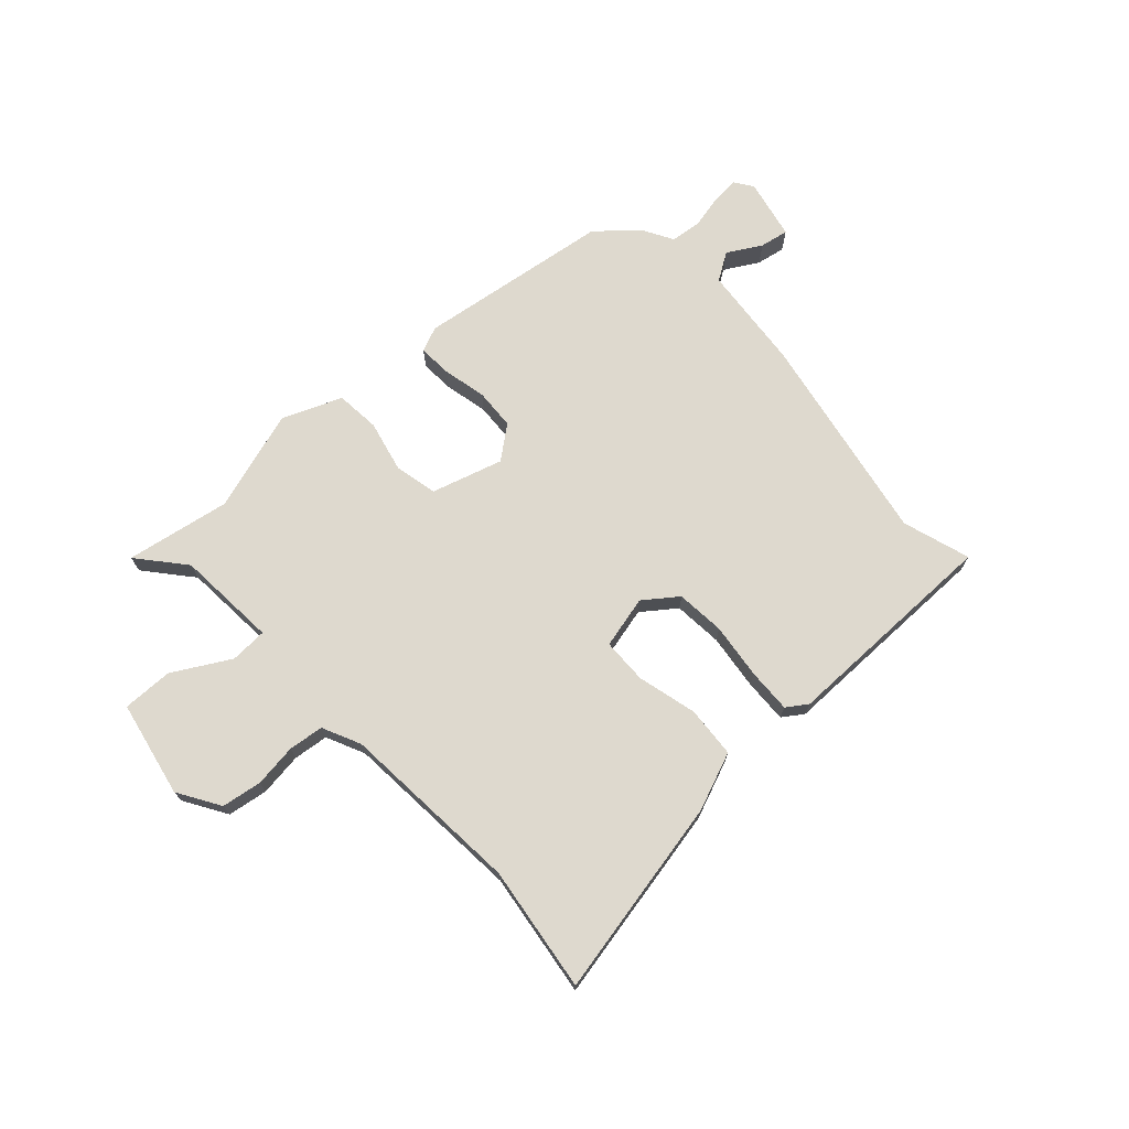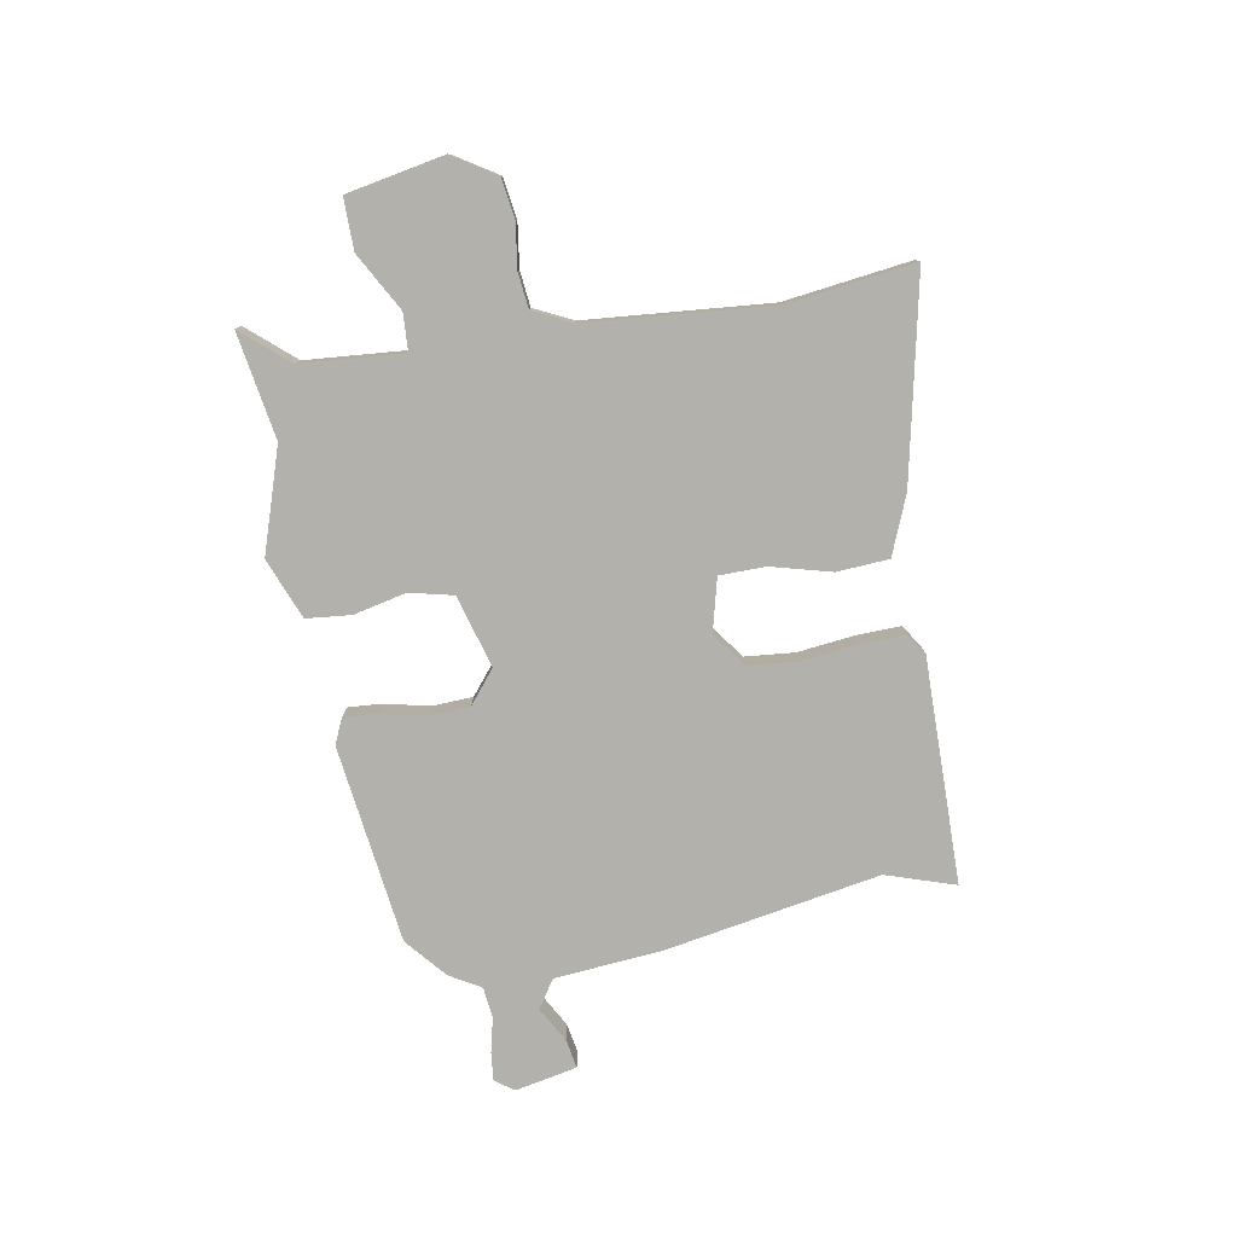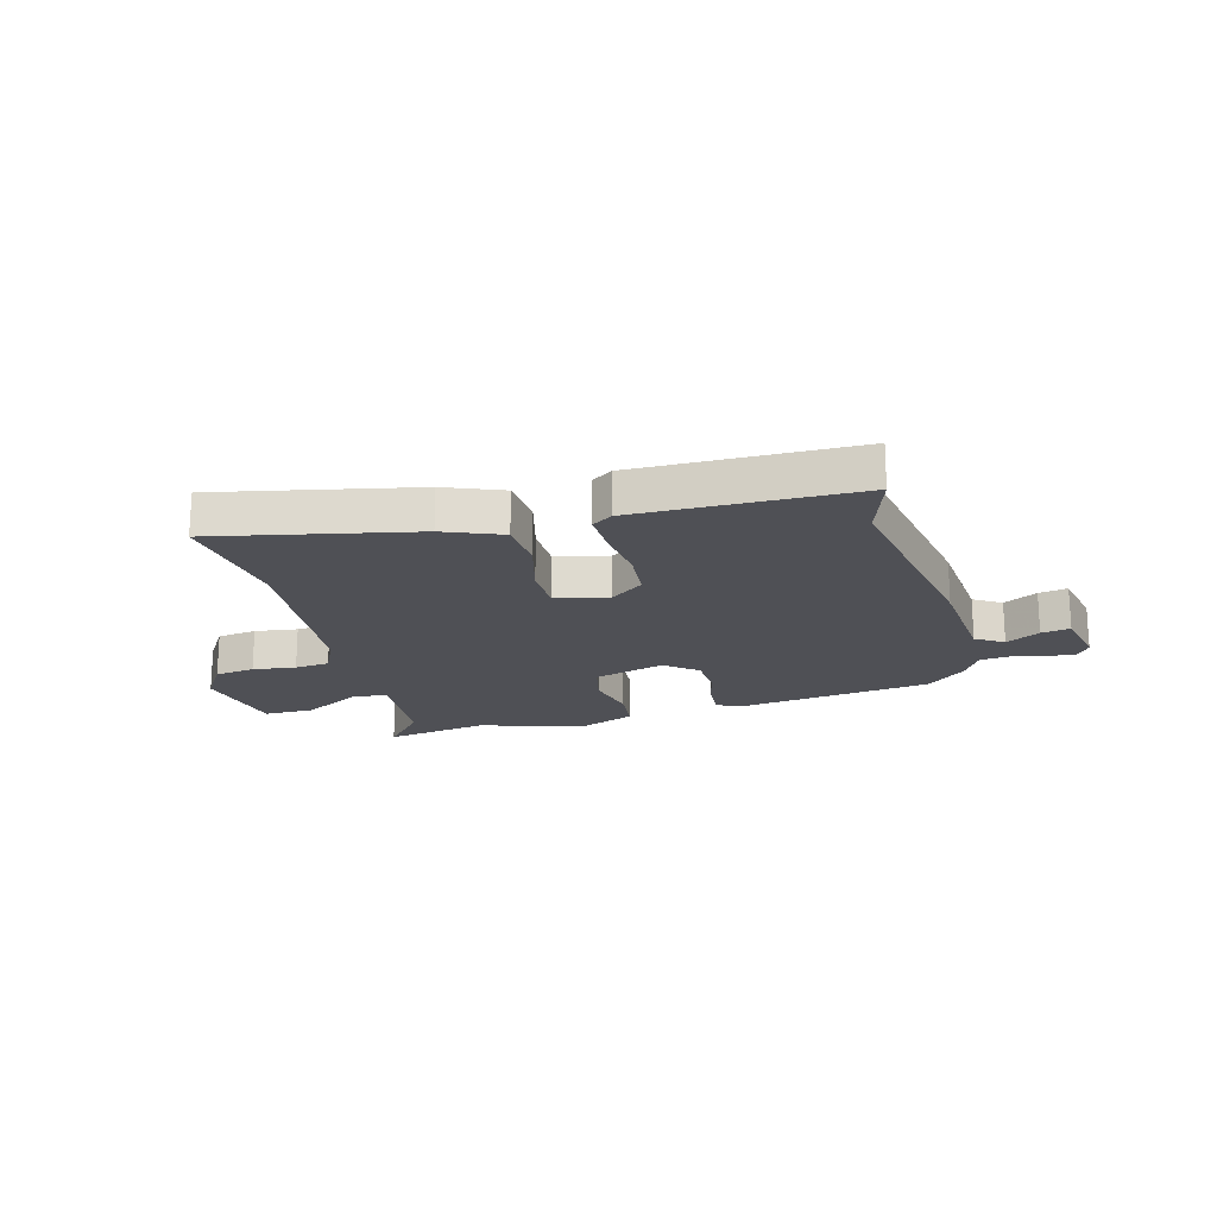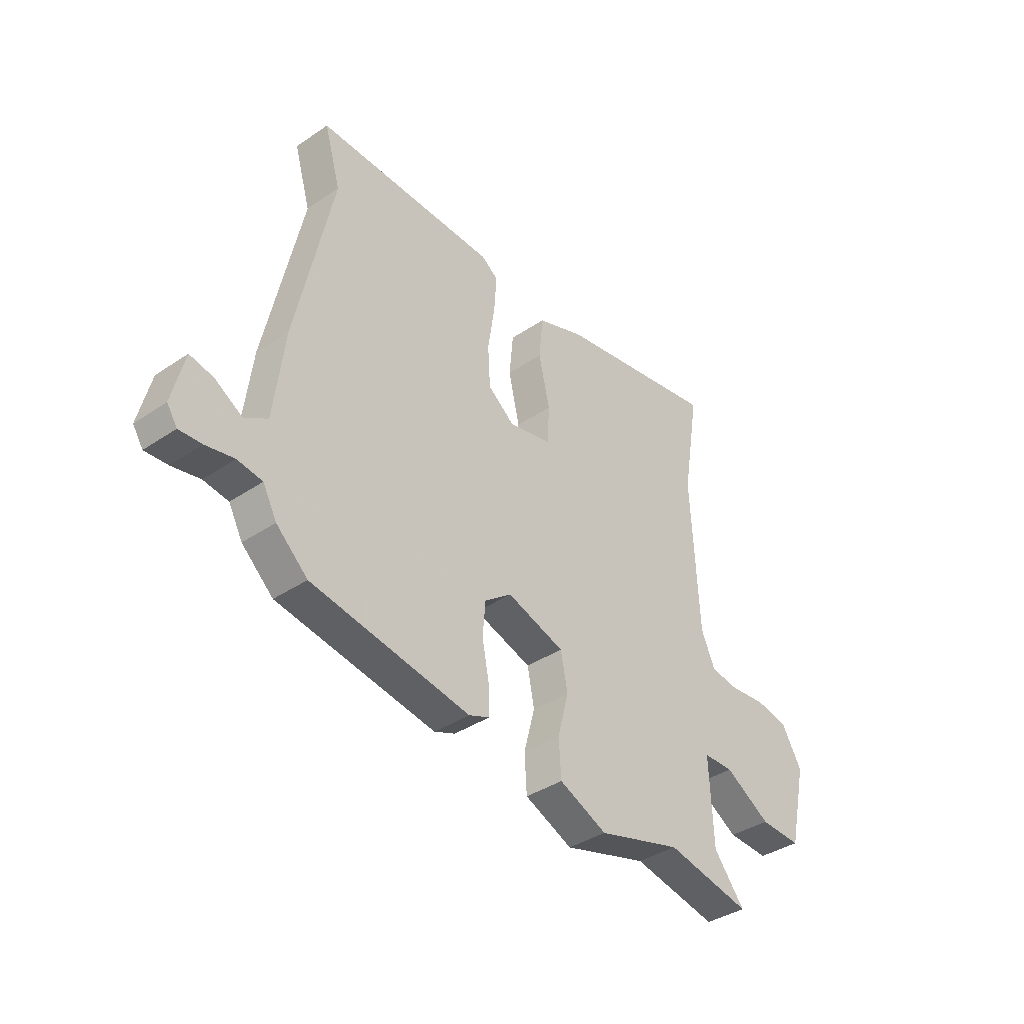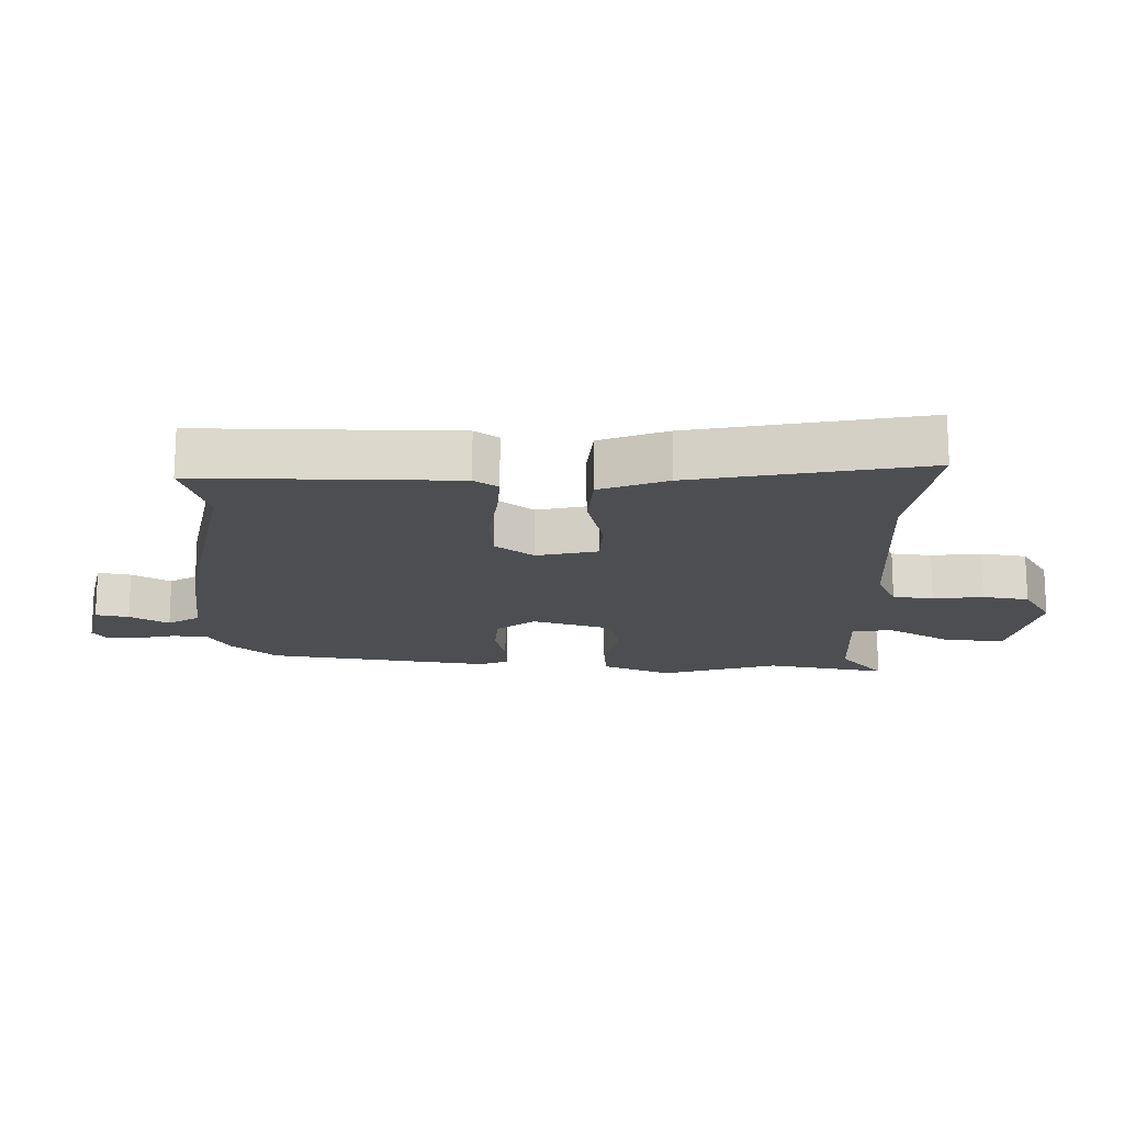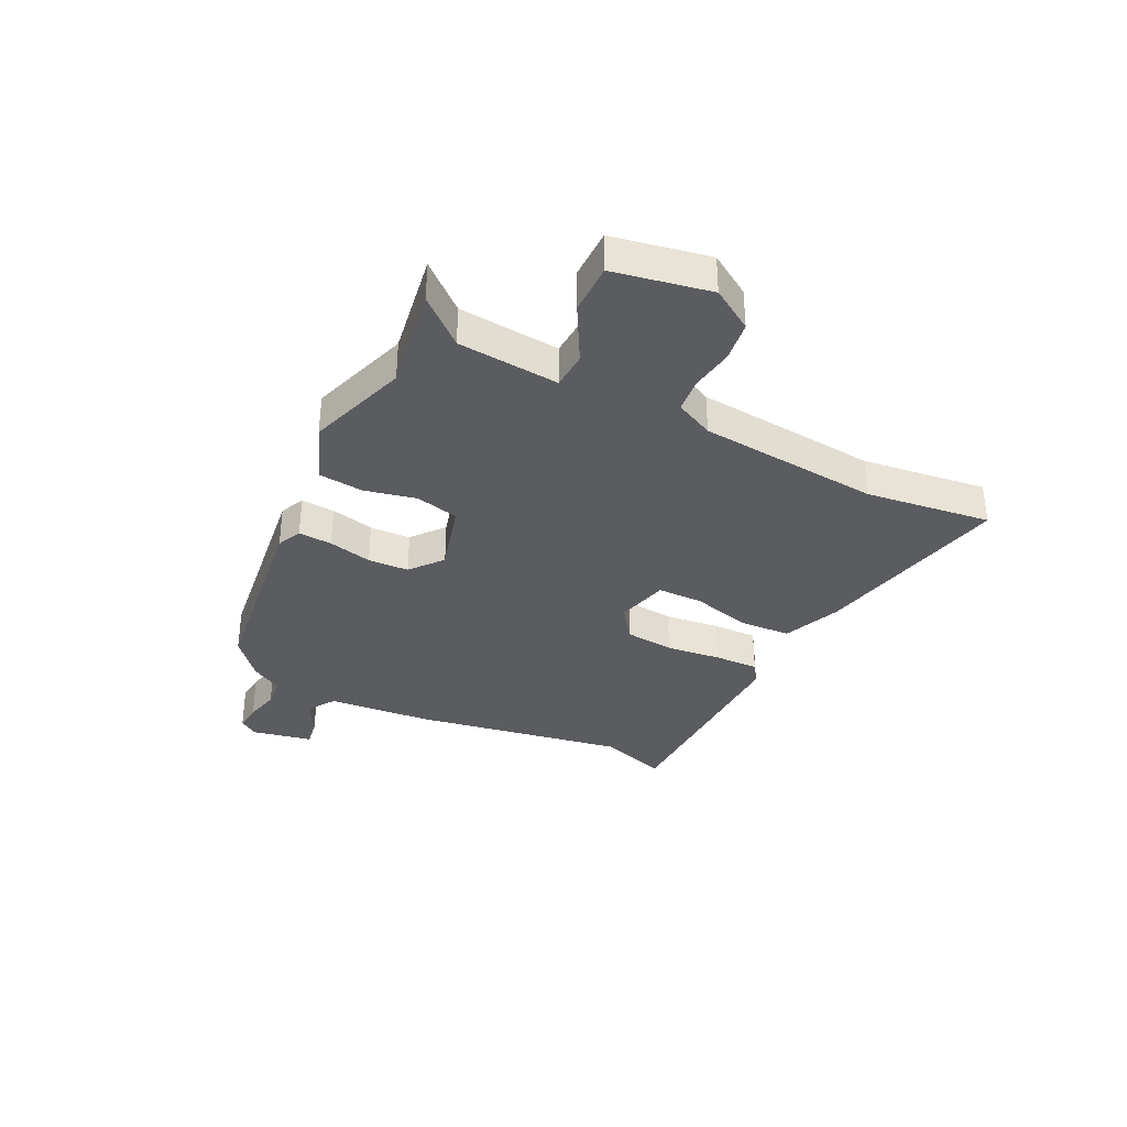
<metadata>
{"format":"obj","ext":"obj","renderer":"f3d","projection":"perspective","resolution":1024,"background":"white","views":[{"elev":71.6,"azim":-44.1,"up":"+Y"},{"elev":-79.0,"azim":-82.1,"up":"+Y"},{"elev":-19.4,"azim":13.2,"up":"+Y"},{"elev":-38.0,"azim":130.7,"up":"+Z"},{"elev":73.0,"azim":180.0,"up":"+Z"},{"elev":-34.7,"azim":-118.7,"up":"+Y"}]}
</metadata>
<code>
v -0.474 0.07 0.343
v -0.511 0.07 0.565
v -0.155 0.07 0.503
v -0.051 0.07 0.465
v -0.042 0.07 0.374
v -0.066 0.07 0.268
v -0.062 0.07 0.187
v 0.032 0.07 0.167
v 0.09 0.07 0.213
v 0.095 0.07 0.3
v 0.08 0.07 0.399
v 0.075 0.07 0.477
v 0.111 0.07 0.503
v 0.504 0.07 0.513
v 0.469 0.07 0.391
v 0.549 0.07 0.017
v 0.572 0.07 -0.17
v 0.622 0.07 -0.2
v 0.681 0.07 -0.164
v 0.732 0.07 -0.153
v 0.758 0.07 -0.26
v 0.736 0.07 -0.294
v 0.687 0.07 -0.291
v 0.626 0.07 -0.279
v 0.572 0.07 -0.287
v 0.542 0.07 -0.343
v 0.474 0.07 -0.405
v 0.13 0.07 -0.463
v 0.085 0.07 -0.445
v 0.087 0.07 -0.385
v 0.102 0.07 -0.307
v 0.096 0.07 -0.235
v 0.037 0.07 -0.191
v -0.088 0.07 -0.232
v -0.103 0.07 -0.309
v -0.079 0.07 -0.4
v -0.084 0.07 -0.479
v -0.188 0.07 -0.525
v -0.37 0.07 -0.473
v -0.555 0.07 -0.511
v -0.488 0.07 -0.427
v -0.48 0.07 -0.247
v -0.546 0.07 -0.246
v -0.645 0.07 -0.306
v -0.735 0.07 -0.31
v -0.774 0.07 -0.14
v -0.73 0.07 -0.064
v -0.659 0.07 -0.051
v -0.582 0.07 -0.059
v -0.52 0.07 -0.05
v -0.49 0.07 0.019
v -0.474 0 0.343
v -0.511 0 0.565
v -0.155 0 0.503
v -0.051 0 0.465
v -0.042 0 0.374
v -0.066 0 0.268
v -0.062 0 0.187
v 0.032 0 0.167
v 0.09 0 0.213
v 0.095 0 0.3
v 0.08 0 0.399
v 0.075 0 0.477
v 0.111 0 0.503
v 0.504 0 0.513
v 0.469 0 0.391
v 0.549 0 0.017
v 0.572 0 -0.17
v 0.622 0 -0.2
v 0.681 0 -0.164
v 0.732 0 -0.153
v 0.758 0 -0.26
v 0.736 0 -0.294
v 0.687 0 -0.291
v 0.626 0 -0.279
v 0.572 0 -0.287
v 0.542 0 -0.343
v 0.474 0 -0.405
v 0.13 0 -0.463
v 0.085 0 -0.445
v 0.087 0 -0.385
v 0.102 0 -0.307
v 0.096 0 -0.235
v 0.037 0 -0.191
v -0.088 0 -0.232
v -0.103 0 -0.309
v -0.079 0 -0.4
v -0.084 0 -0.479
v -0.188 0 -0.525
v -0.37 0 -0.473
v -0.555 0 -0.511
v -0.488 0 -0.427
v -0.48 0 -0.247
v -0.546 0 -0.246
v -0.645 0 -0.306
v -0.735 0 -0.31
v -0.774 0 -0.14
v -0.73 0 -0.064
v -0.659 0 -0.051
v -0.582 0 -0.059
v -0.52 0 -0.05
v -0.49 0 0.019
f 46 47 48 49
f 46 49 50
f 43 44 45 46
f 42 43 46 50
f 39 40 41
f 39 41 42
f 35 36 37 38
f 34 35 38 39
f 28 29 30 31
f 28 31 32
f 25 26 27 28
f 25 28 32
f 24 25 32 33
f 22 23 24
f 21 22 24 33
f 18 19 20 21
f 15 16 17
f 12 13 14 15
f 10 11 12 15
f 9 10 15 17
f 8 9 17
f 7 8 17
f 3 4 5 6
f 1 2 3 6
f 51 1 6 7
f 34 39 42 50
f 33 34 50 51
f 18 21 33 51
f 7 17 18 51
f 100 99 98 97
f 101 100 97
f 97 96 95 94
f 101 97 94 93
f 92 91 90
f 93 92 90
f 89 88 87 86
f 90 89 86 85
f 82 81 80 79
f 83 82 79
f 79 78 77 76
f 83 79 76
f 84 83 76 75
f 75 74 73
f 84 75 73 72
f 72 71 70 69
f 68 67 66
f 66 65 64 63
f 66 63 62 61
f 68 66 61 60
f 68 60 59
f 68 59 58
f 57 56 55 54
f 57 54 53 52
f 58 57 52 102
f 101 93 90 85
f 102 101 85 84
f 102 84 72 69
f 102 69 68 58
f 1 52 53 2
f 2 53 54 3
f 3 54 55 4
f 4 55 56 5
f 5 56 57 6
f 6 57 58 7
f 7 58 59 8
f 8 59 60 9
f 9 60 61 10
f 10 61 62 11
f 11 62 63 12
f 12 63 64 13
f 13 64 65 14
f 14 65 66 15
f 15 66 67 16
f 16 67 68 17
f 17 68 69 18
f 18 69 70 19
f 19 70 71 20
f 20 71 72 21
f 21 72 73 22
f 22 73 74 23
f 23 74 75 24
f 24 75 76 25
f 25 76 77 26
f 26 77 78 27
f 27 78 79 28
f 28 79 80 29
f 29 80 81 30
f 30 81 82 31
f 31 82 83 32
f 32 83 84 33
f 33 84 85 34
f 34 85 86 35
f 35 86 87 36
f 36 87 88 37
f 37 88 89 38
f 38 89 90 39
f 39 90 91 40
f 40 91 92 41
f 41 92 93 42
f 42 93 94 43
f 43 94 95 44
f 44 95 96 45
f 45 96 97 46
f 46 97 98 47
f 47 98 99 48
f 48 99 100 49
f 49 100 101 50
f 50 101 102 51
f 51 102 52 1

</code>
